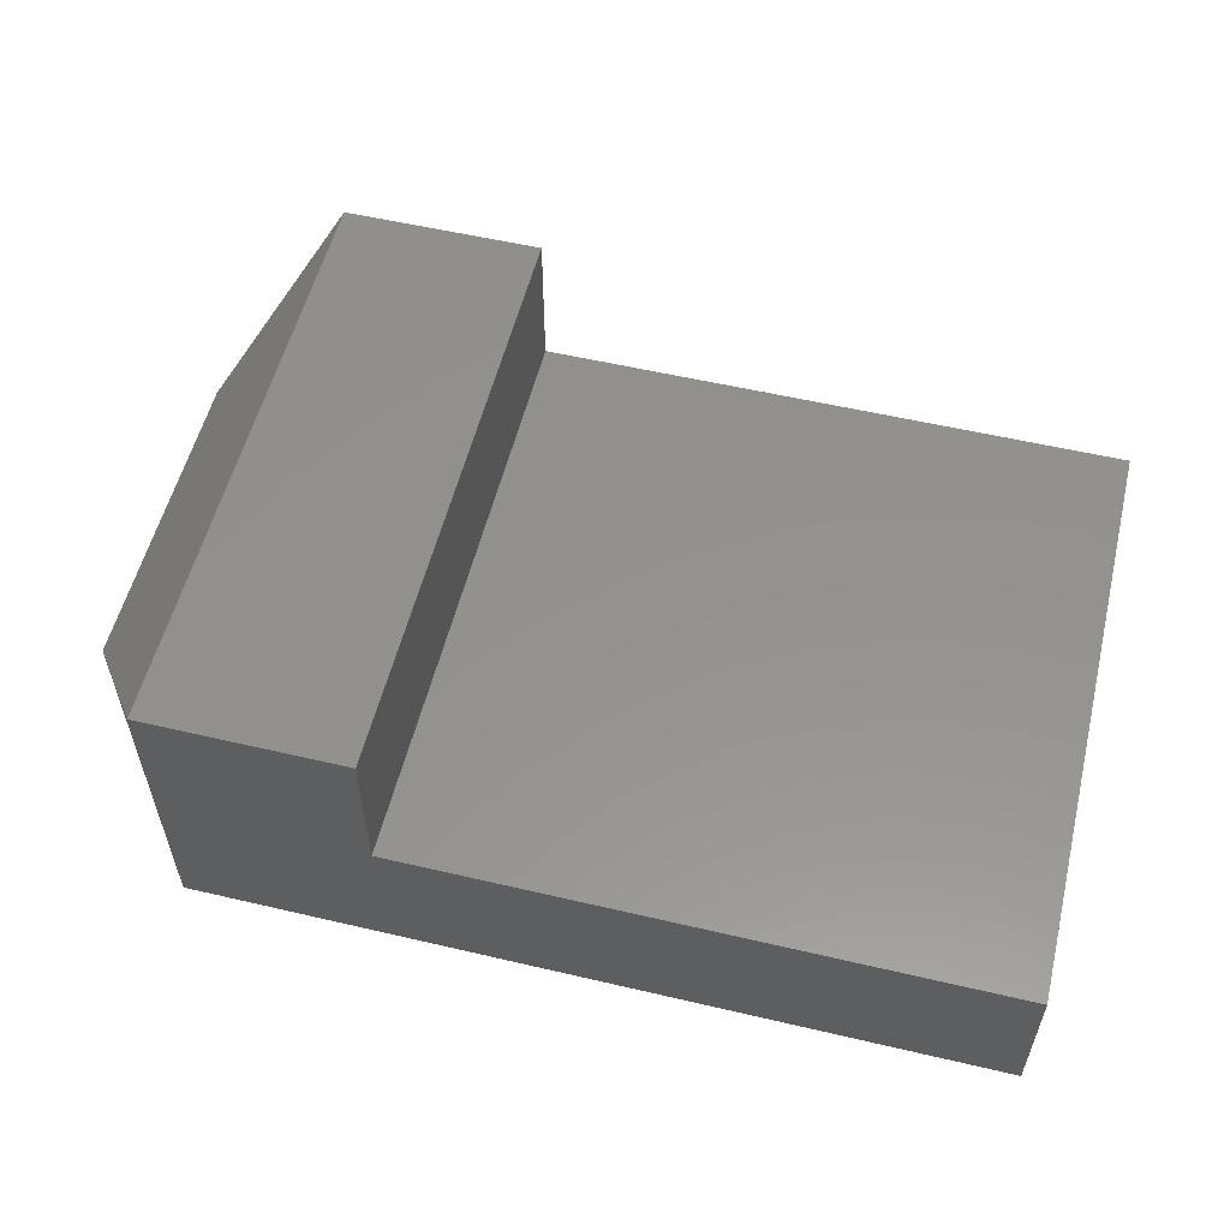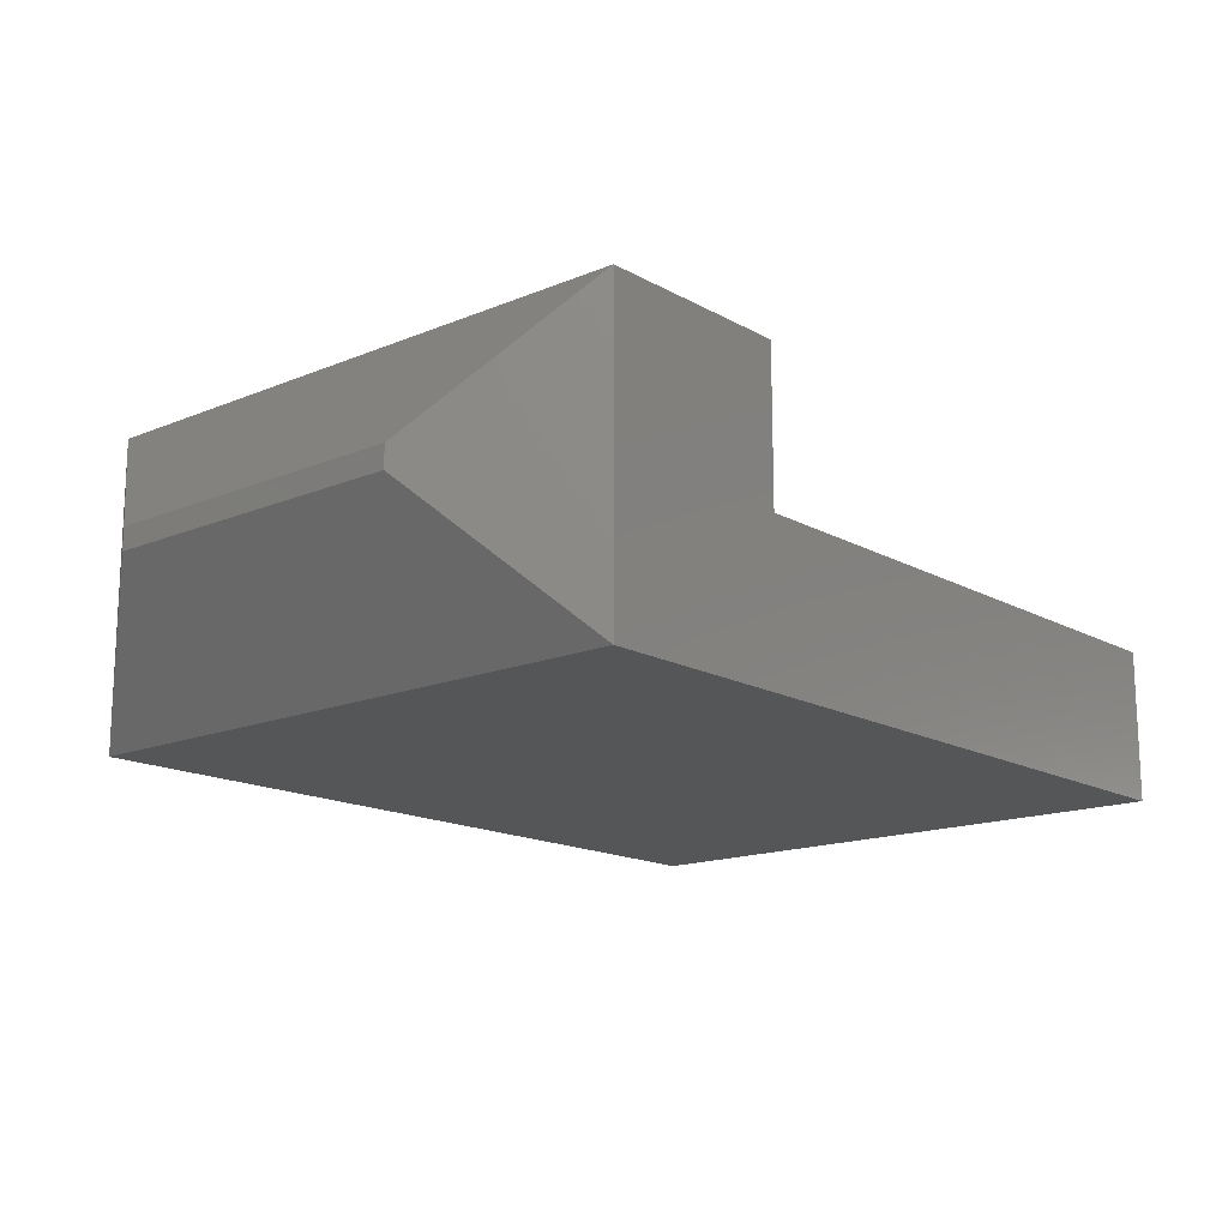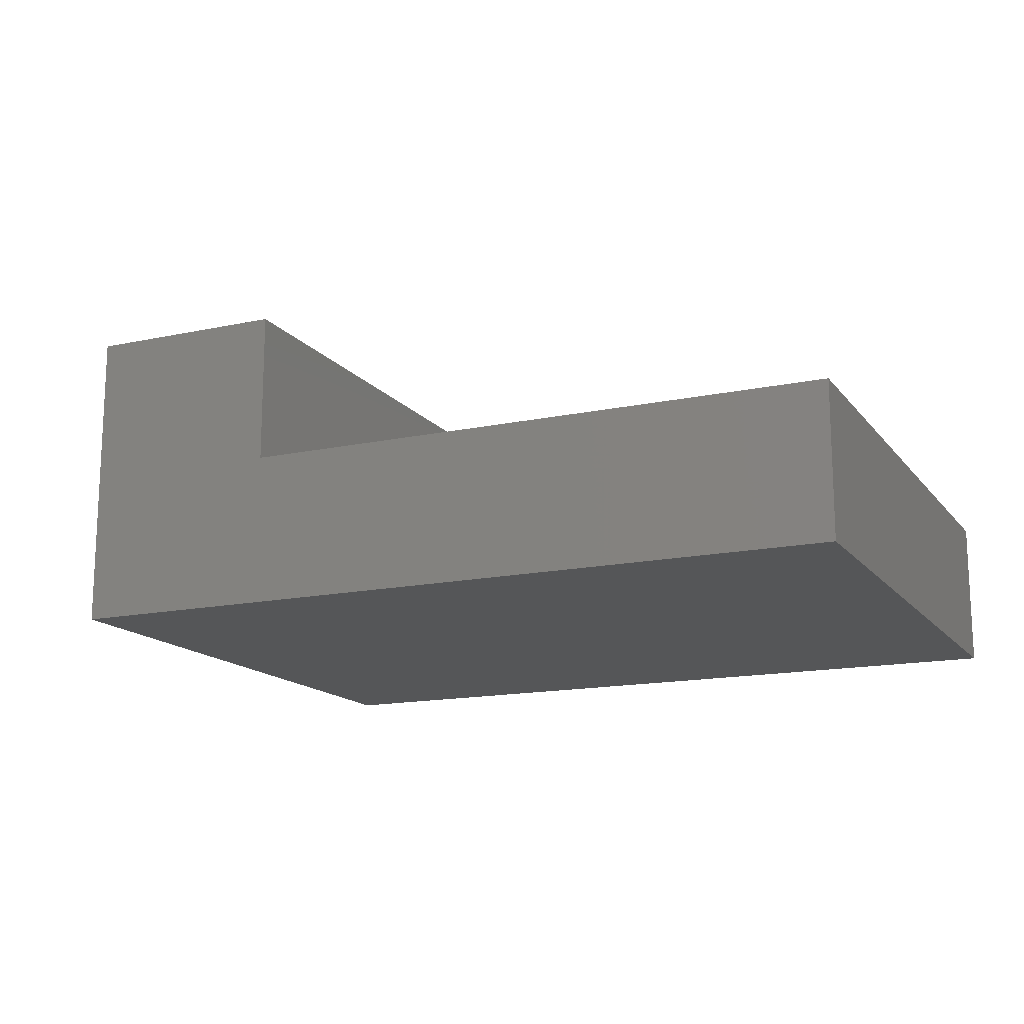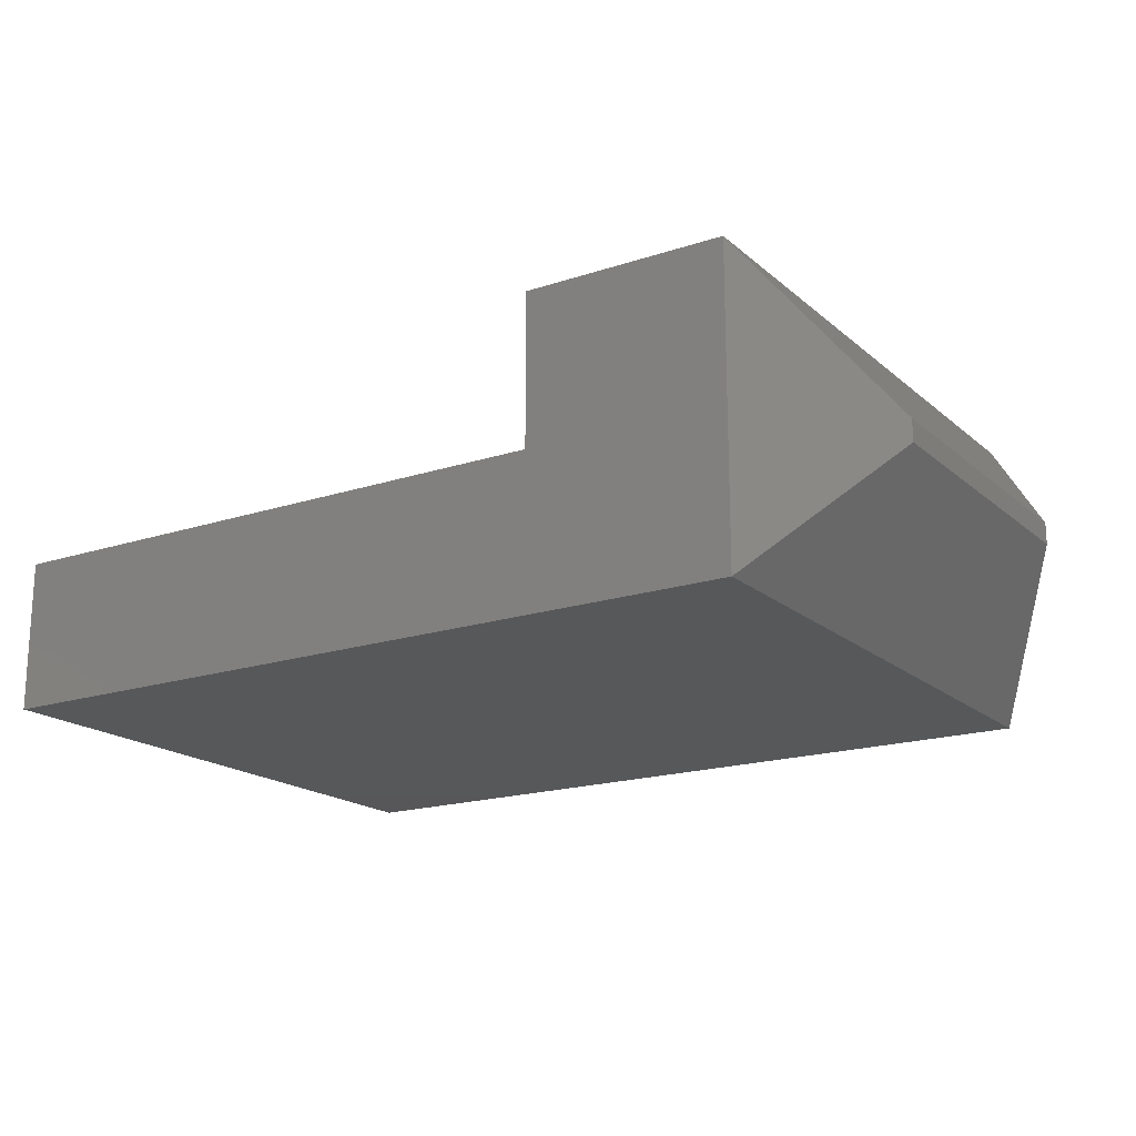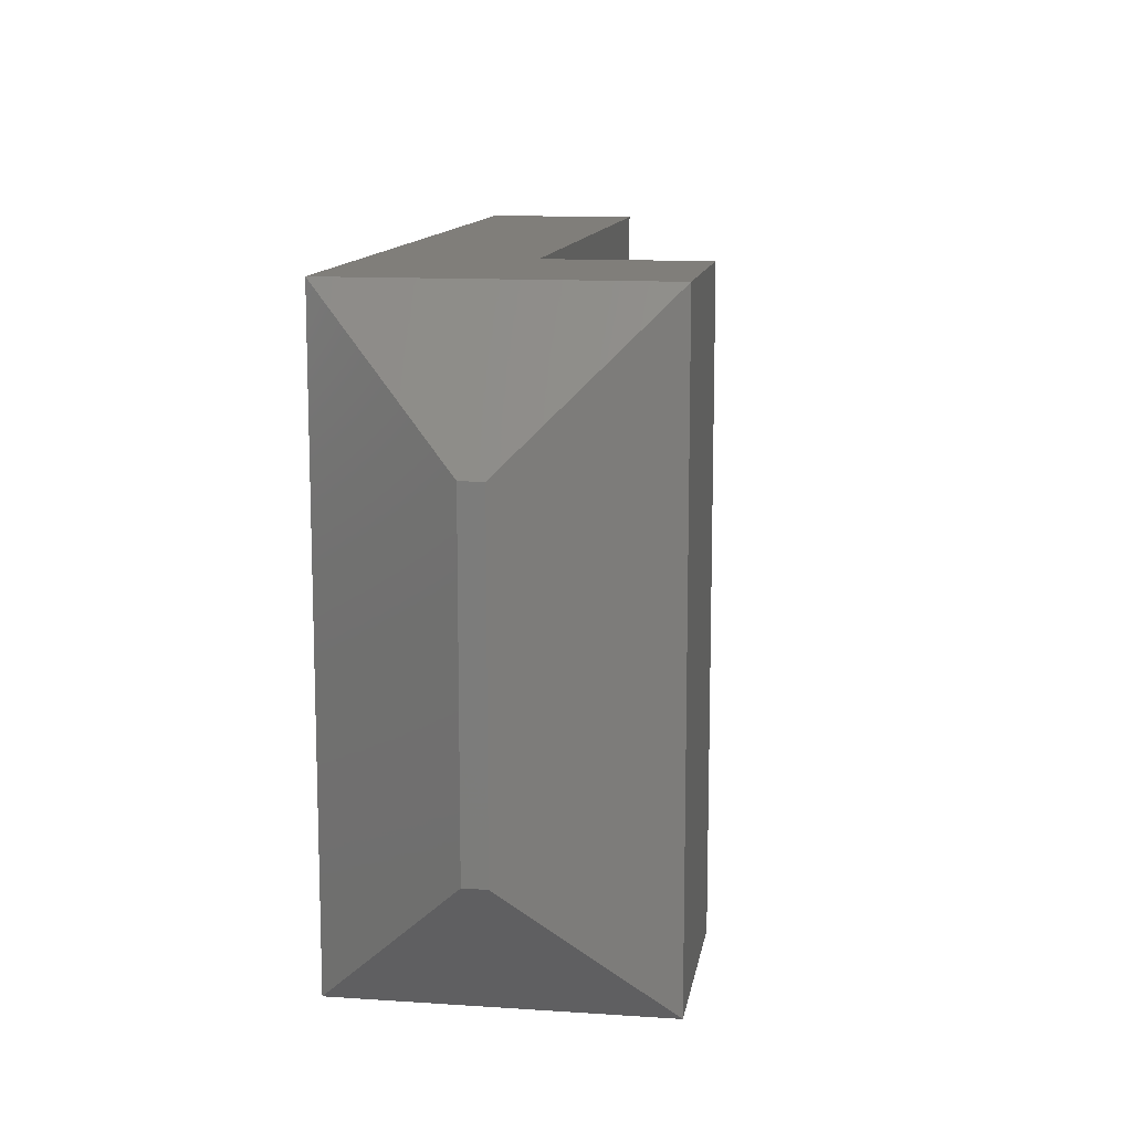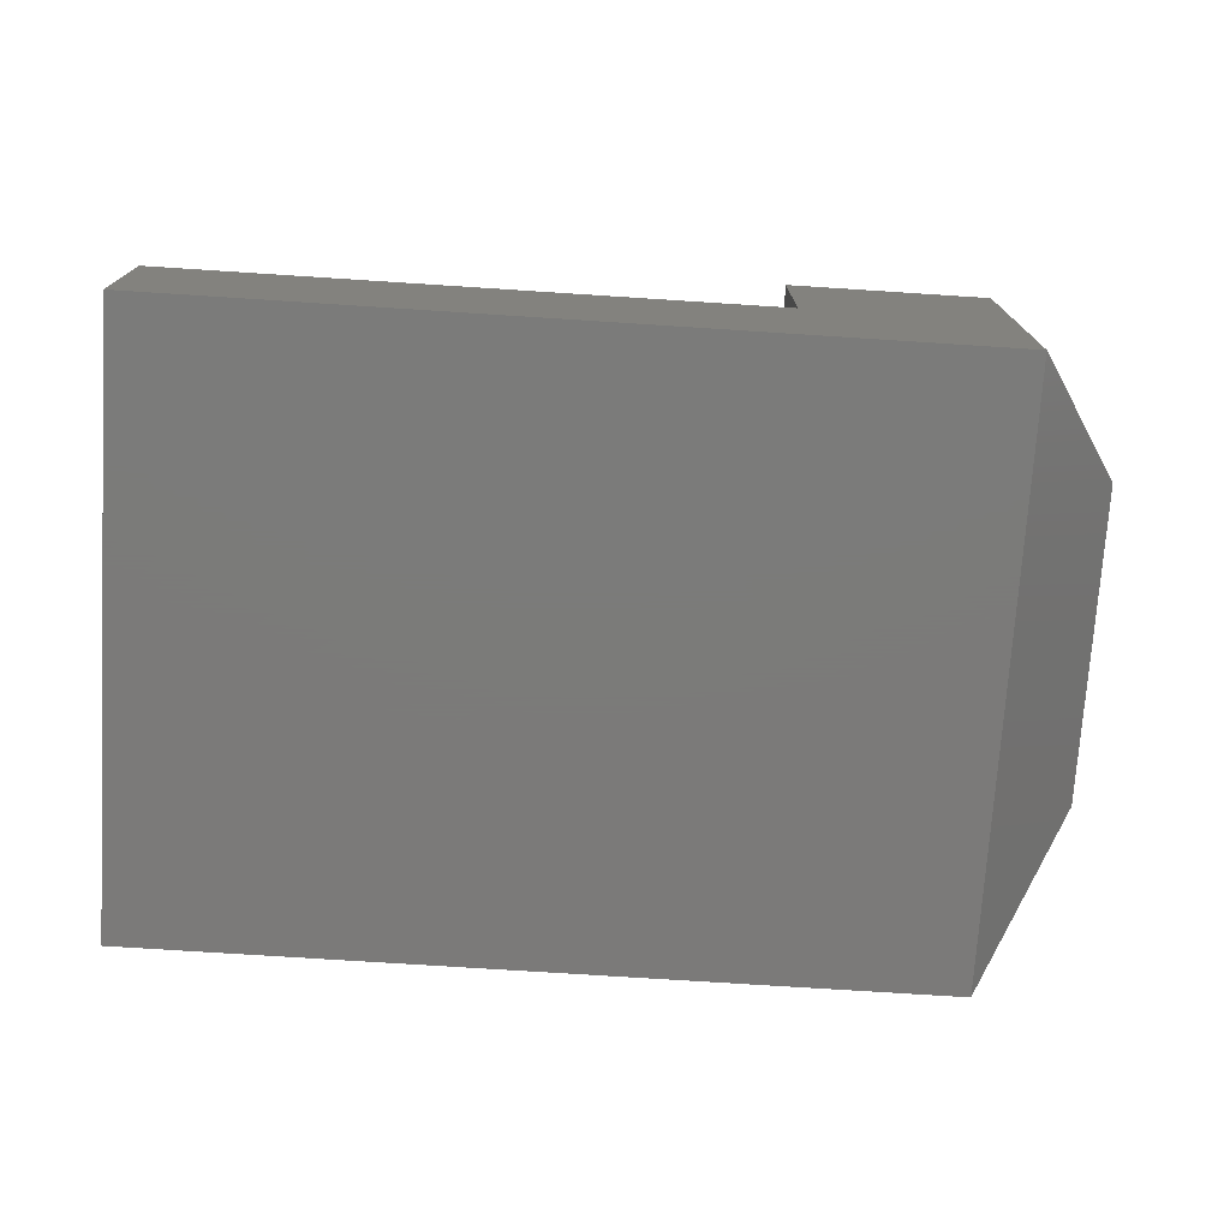
<metadata>
{"format":"stl","ext":"stl","renderer":"f3d","projection":"perspective","resolution":1024,"background":"white","views":[{"elev":55.8,"azim":13.8,"up":"+Z"},{"elev":-15.6,"azim":-49.1,"up":"+Z"},{"elev":-15.2,"azim":24.5,"up":"+Z"},{"elev":-18.2,"azim":-147.5,"up":"+Z"},{"elev":12.1,"azim":-81.0,"up":"+Y"},{"elev":-73.9,"azim":176.3,"up":"+Z"}]}
</metadata>
<code>
# stl→obj: 16 verts, 28 faces
v 0.2526 -0.5 0.2526
v 0.08594 -0.5 0.2526
v 0.2526 -0.5 0.1263
v 0.08594 -0.5 -5.262e-18
v 0.75 -0.5 0.1263
v 0.75 -0.5 -4.592e-17
v 0.2526 0 0.2526
v 0.2526 0 0.1263
v 0.08594 -2.776e-17 0.2526
v 0.08594 0 -1.914e-17
v 0.75 0 0.1263
v 0.75 0 -4.592e-17
v 8.294e-18 -0.1172 0.1354
v 7.176e-18 -0.1172 0.1172
v 8.294e-18 -0.3828 0.1354
v 7.176e-18 -0.3828 0.1172
f 1 2 3
f 3 2 4
f 3 4 5
f 5 4 6
f 7 8 9
f 9 8 10
f 8 11 10
f 10 11 12
f 13 14 15
f 15 14 16
f 7 9 1
f 1 9 2
f 4 10 6
f 6 10 12
f 2 9 15
f 15 9 13
f 10 14 9
f 9 14 13
f 10 4 14
f 14 4 16
f 4 2 16
f 16 2 15
f 8 7 3
f 3 7 1
f 11 8 5
f 5 8 3
f 12 11 6
f 6 11 5

</code>
